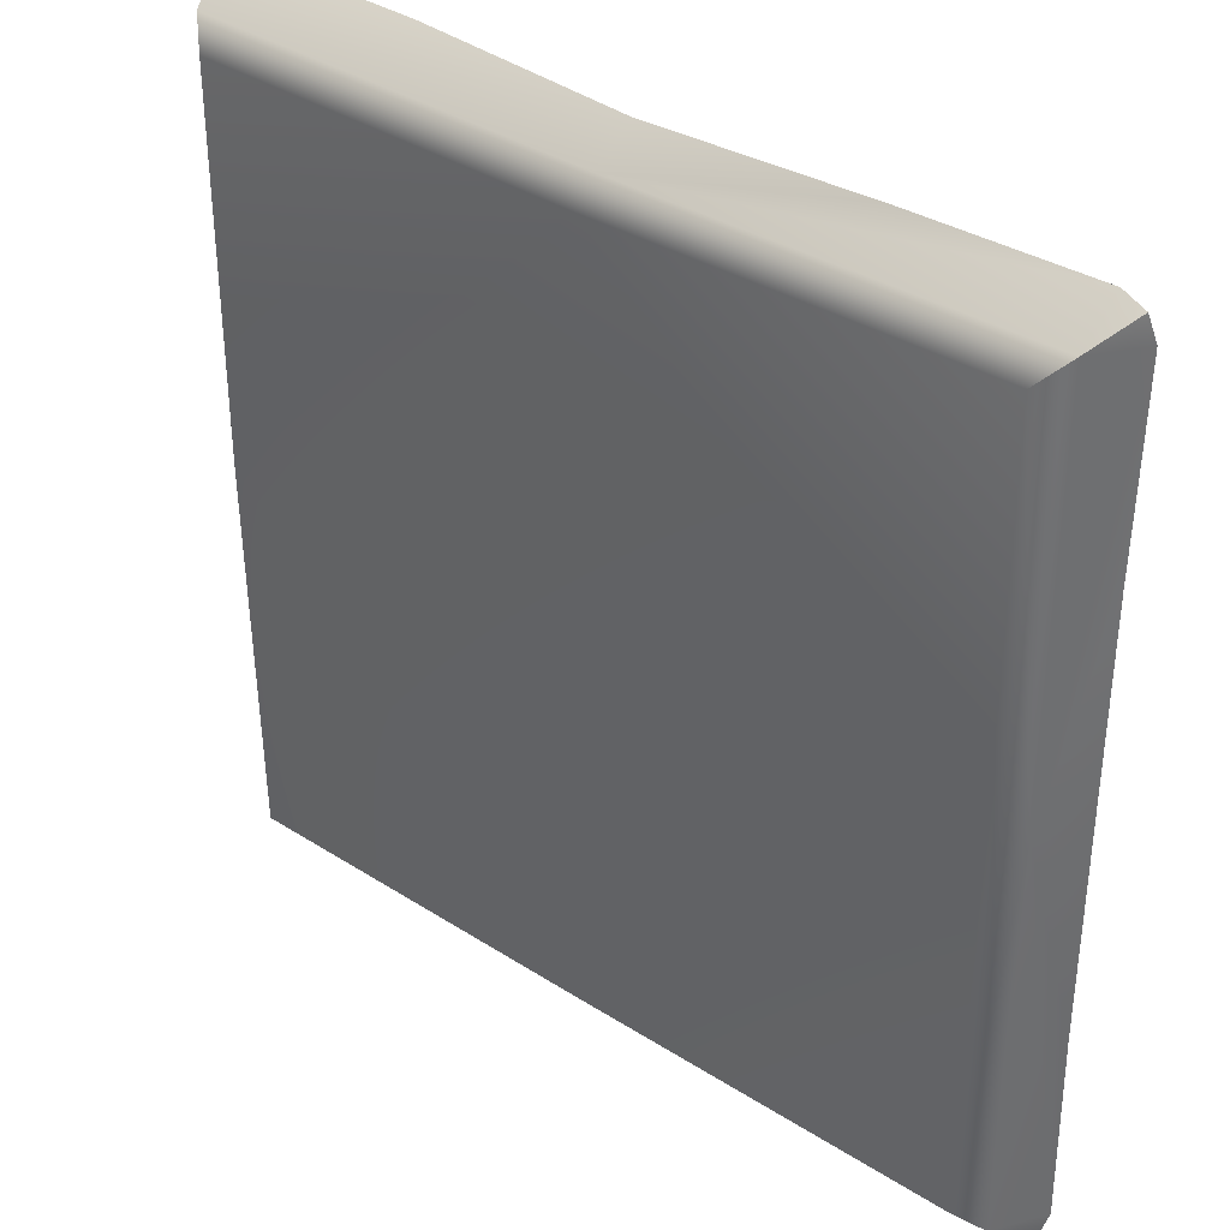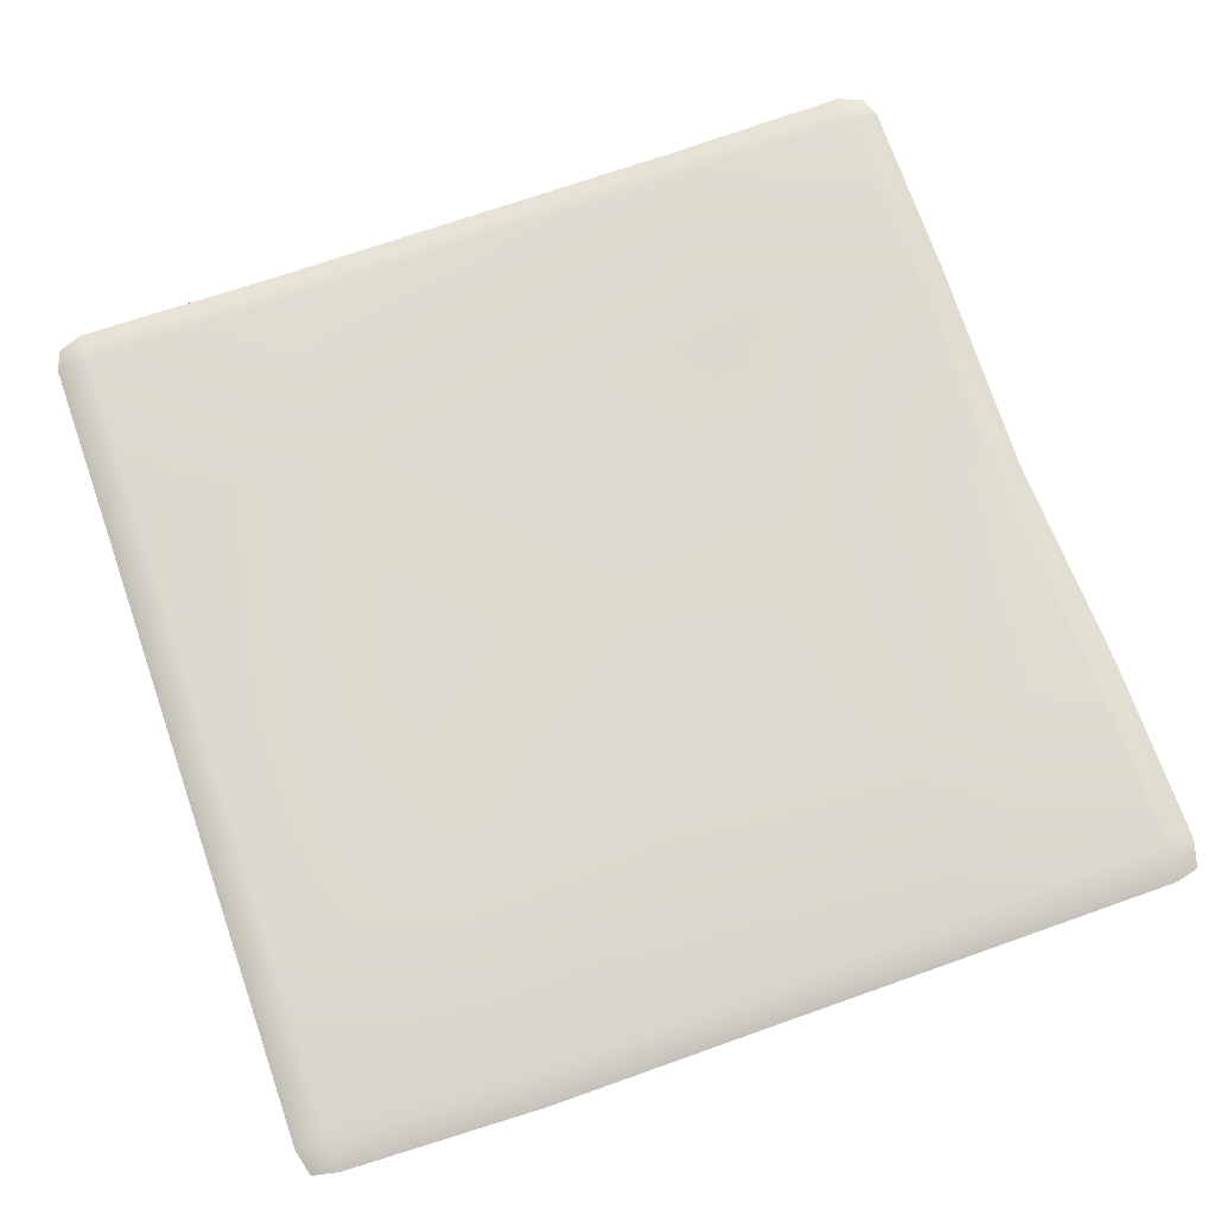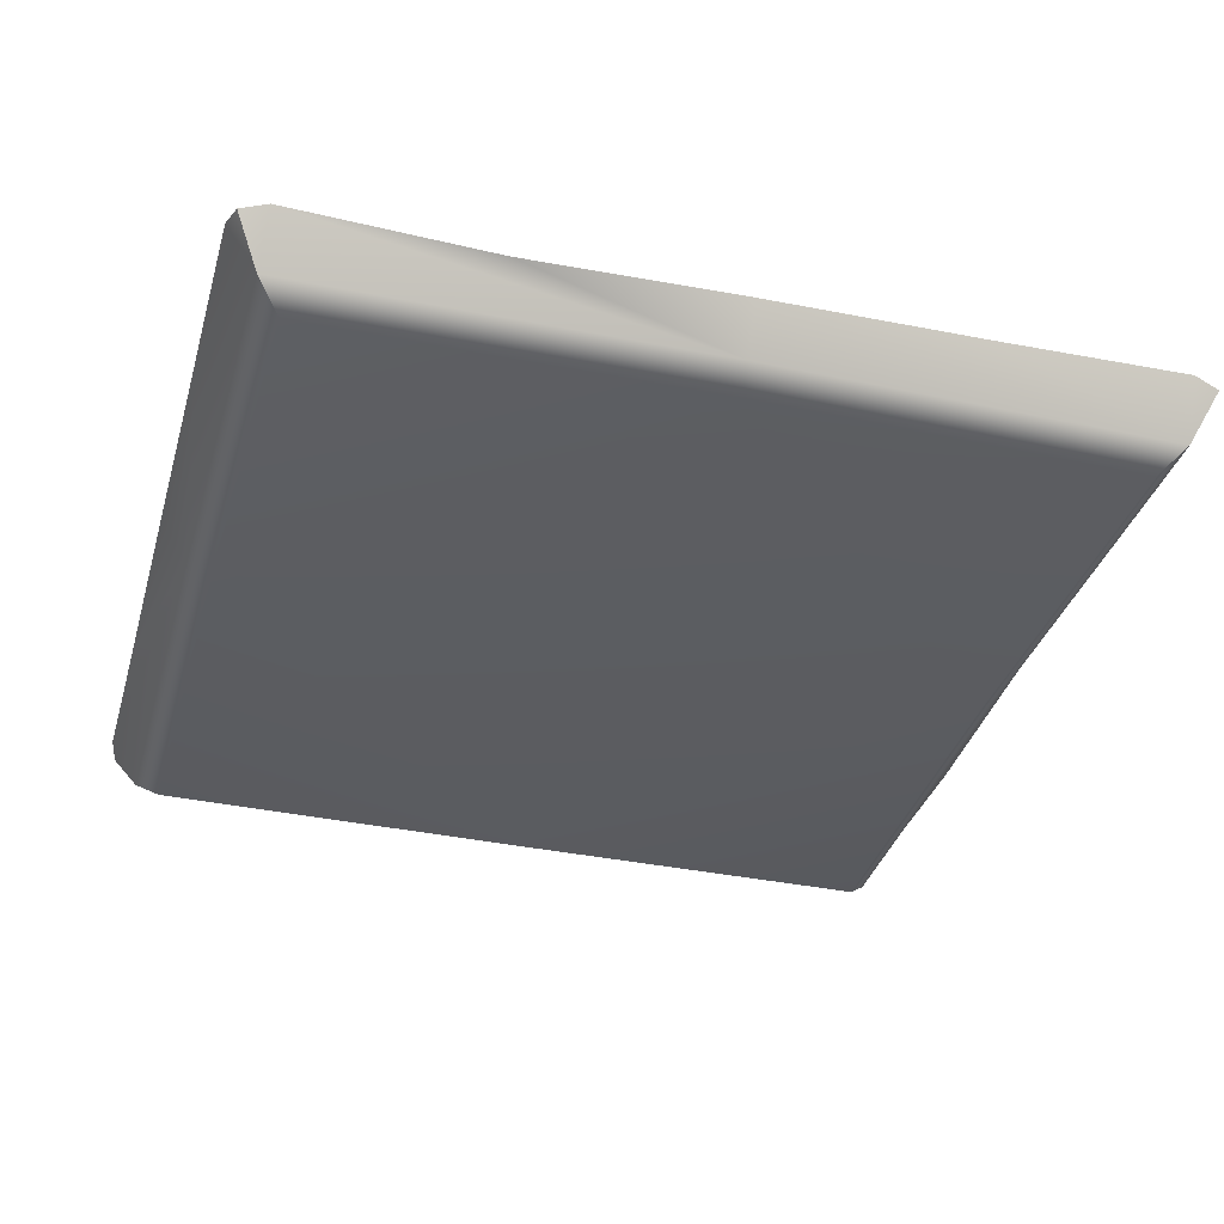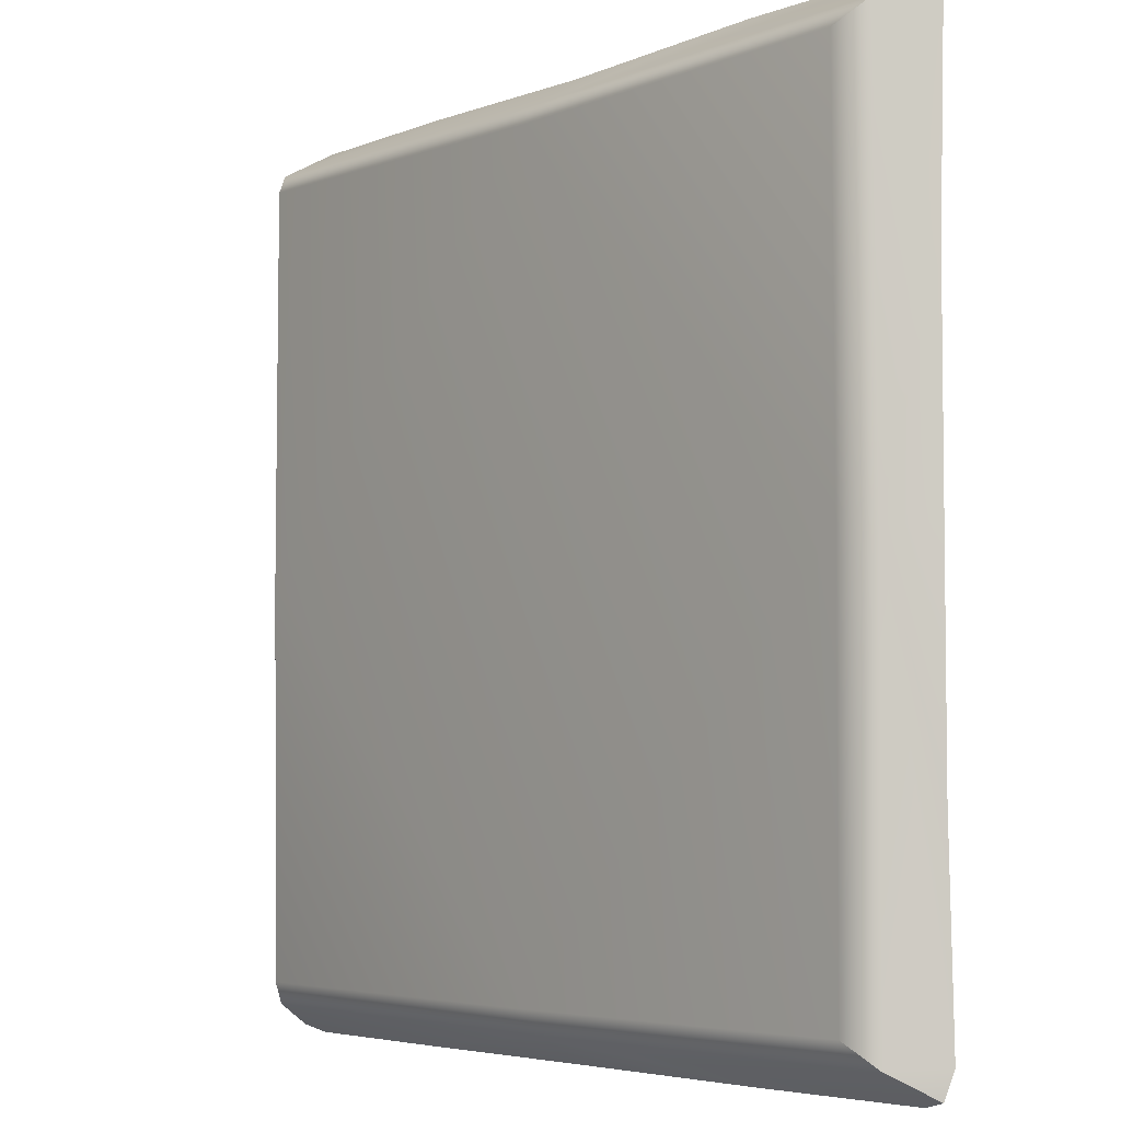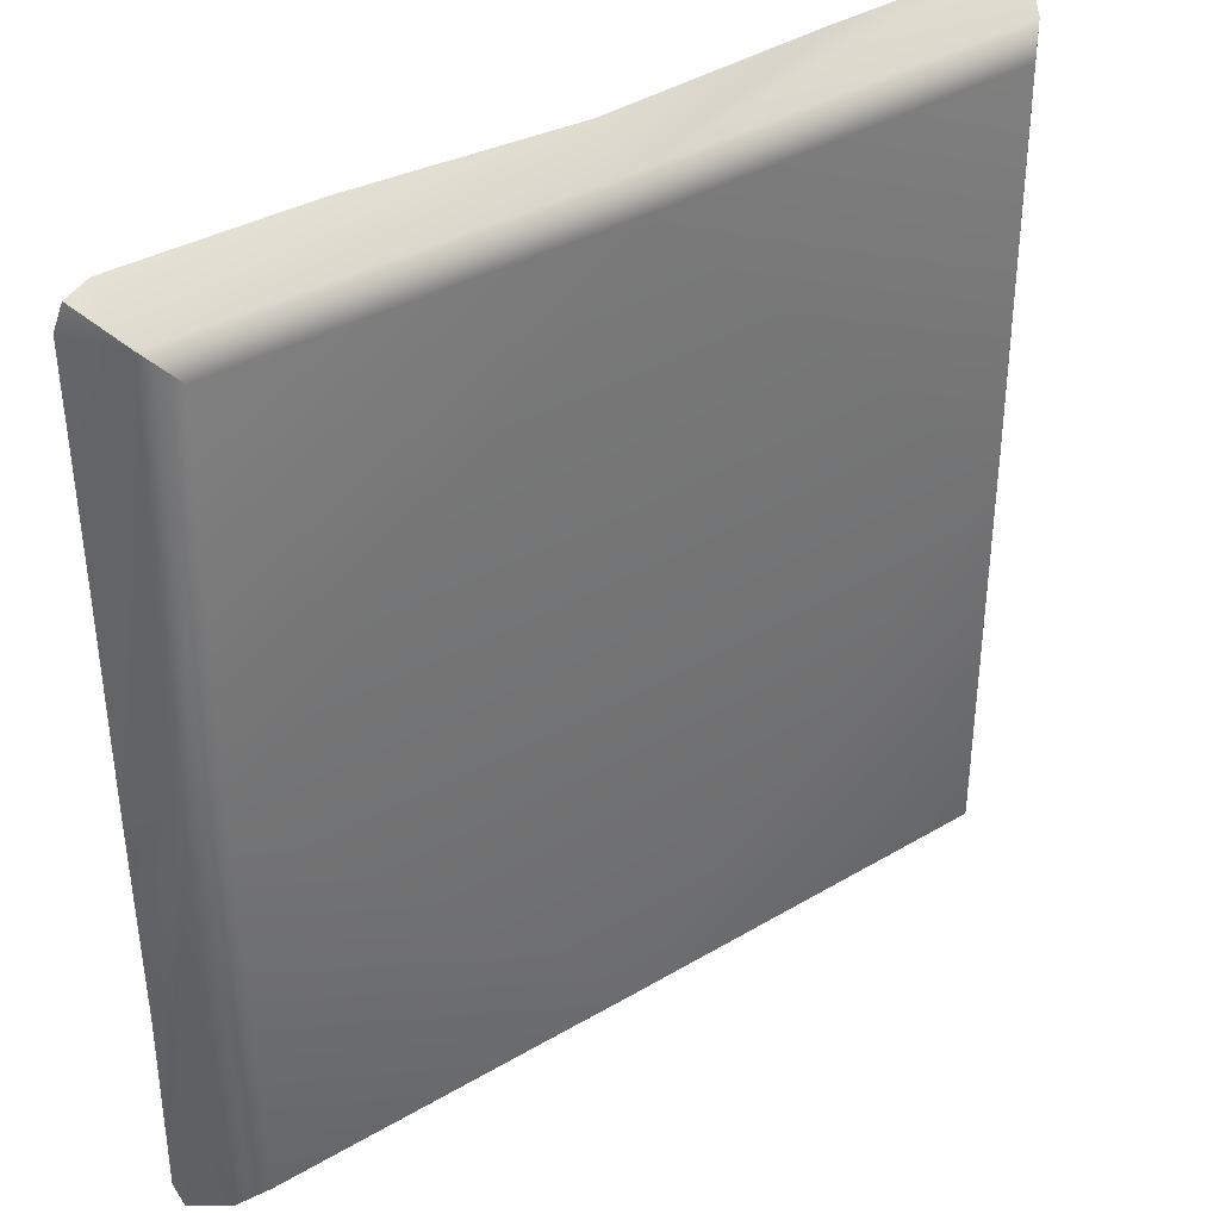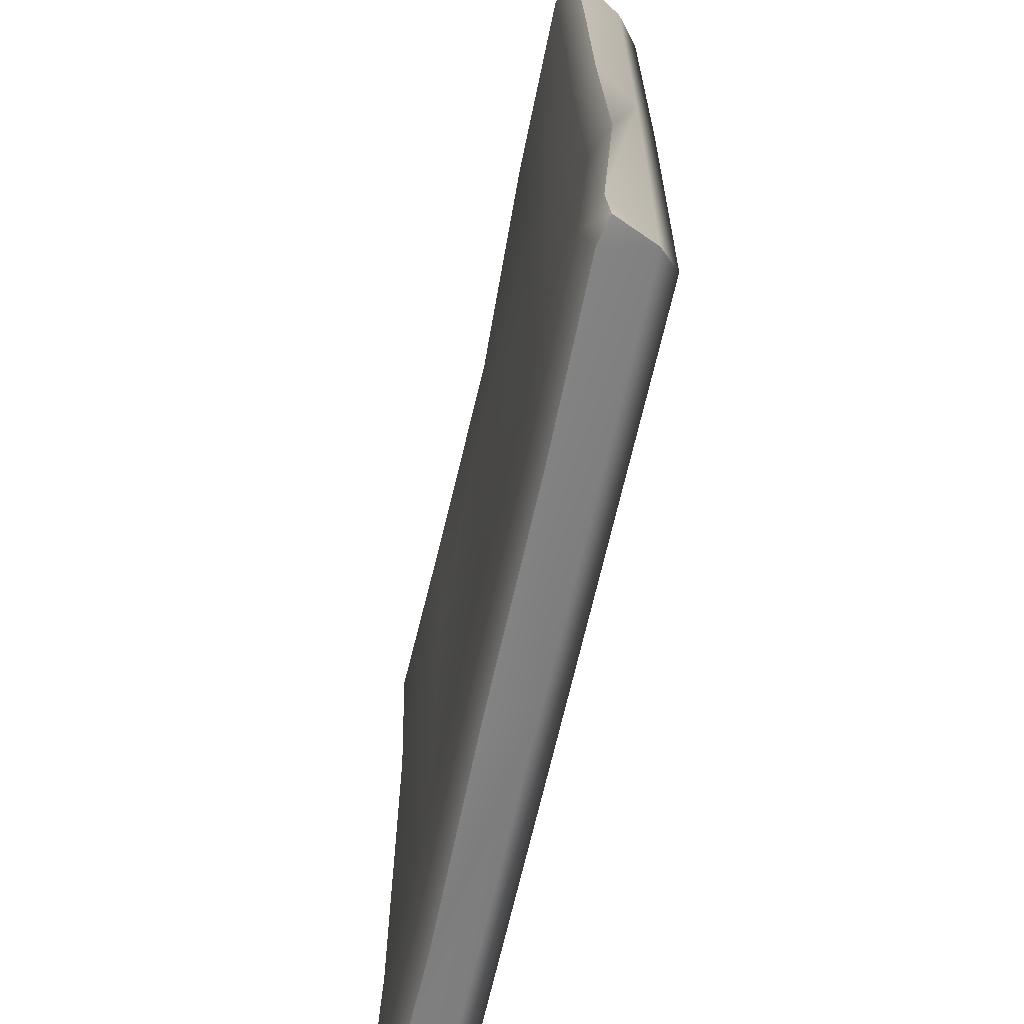
<metadata>
{"format":"obj","ext":"obj","renderer":"f3d","projection":"perspective","resolution":1024,"background":"white","views":[{"elev":36.0,"azim":39.9,"up":"+Z"},{"elev":71.7,"azim":-109.3,"up":"+Y"},{"elev":-35.5,"azim":-105.7,"up":"+Y"},{"elev":-4.6,"azim":51.0,"up":"+Z"},{"elev":36.6,"azim":-37.6,"up":"+Z"},{"elev":-67.1,"azim":-102.7,"up":"+Z"}]}
</metadata>
<code>
g default
v -2.25 2.5 2.25
v -2.427 2.427 2.25
v -2.25 2.427 2.427
v 2.427 2.385 2.25
v 2.25 2.458 2.25
v 2.25 2.385 2.427
v -2.396 2.402 -2.25
v -2.219 2.475 -2.25
v -2.219 2.402 -2.427
v 2.25 2.385 -2.427
v 2.25 2.458 -2.25
v 2.427 2.385 -2.25
v -2.392 2.392 2.392
v 2.392 2.35 2.392
v -2.361 2.367 -2.392
v 2.392 2.35 -2.392
v 0 2.458 -2.25
v 0 2.425 2.214
v 0 2.352 2.391
v 0 2.385 -2.427
v -1.223 2.482 2.25
v -1.223 2.408 2.427
v -1.223 2.385 -2.427
v -1.223 2.458 -2.25
v 1.244 2.437 -2.25
v 1.244 2.437 2.25
v 1.244 2.364 2.427
v 1.244 2.364 -2.427
v 2.25 2.428 0.01303
v -2.25 2.449 0.01303
v -2.427 2.376 0.01303
v 2.427 2.355 0.01303
v 0 2.428 0.01303
v -1.223 2.428 0.01303
v 1.244 2.407 0.01303
v 2.25 2.428 1.186
v -2.427 2.397 1.186
v 2.427 2.355 1.186
v 1.244 2.407 1.186
v -2.25 2.47 1.186
v 0 2.428 1.186
v -1.223 2.428 1.186
v -2.25 2.407 -1.16
v 0 2.428 -1.16
v -1.223 2.428 -1.16
v 2.25 2.428 -1.16
v -2.427 2.334 -1.16
v 2.427 2.355 -1.16
v 1.244 2.407 -1.16
v 0 2.125 2.235
v -2.232 2.125 -2.262
v 2.262 2.125 -2.262
v 0 2.125 -2.27
v -2.262 2.125 2.262
v 2.262 2.125 2.262
v -2.27 2.125 0.01253
v 2.27 2.125 0.01253
v 2.14 2.003 0.01156
v 2.132 2.003 -2.132
v 0 2.003 -2.14
v -2.103 2.003 -2.132
v -2.14 2.003 0.01156
v -2.132 2.003 2.131
v 0 2.003 2.107
v 2.132 2.003 2.131
g top polySurface8 polySurface5 polySurface3 polySurface1 pCube1
f 63 62 64
f 65 64 58
f 59 58 60
f 61 60 62
f 58 64 60
f 60 64 62
f 41 18 39
f 18 26 39
f 21 18 42
f 18 41 42
f 8 7 43
f 7 47 43
f 18 21 19
f 21 22 19
f 18 19 26
f 19 27 26
f 11 46 12
f 46 48 12
f 23 9 24
f 9 8 24
f 17 25 20
f 25 28 20
f 2 13 1
f 13 3 1
f 4 5 14
f 14 5 6
f 9 15 8
f 15 7 8
f 10 11 16
f 16 11 12
f 1 21 40
f 21 42 40
f 22 21 3
f 21 1 3
f 23 24 20
f 24 17 20
f 11 25 46
f 25 49 46
f 5 26 6
f 26 27 6
f 28 25 10
f 25 11 10
f 33 35 44
f 35 49 44
f 34 33 45
f 33 44 45
f 40 30 37
f 30 31 37
f 32 29 38
f 29 36 38
f 30 34 43
f 34 45 43
f 29 35 36
f 35 39 36
f 41 39 33
f 39 35 33
f 42 41 34
f 41 33 34
f 40 42 30
f 42 34 30
f 1 40 2
f 40 37 2
f 38 36 4
f 36 5 4
f 5 36 26
f 36 39 26
f 30 43 31
f 43 47 31
f 48 46 32
f 46 29 32
f 46 49 29
f 49 35 29
f 44 49 17
f 49 25 17
f 45 44 24
f 44 17 24
f 43 45 8
f 45 24 8
f 51 56 7
f 7 56 47
f 47 56 31
f 55 6 50
f 6 27 50
f 50 27 19
f 13 54 3
f 2 54 13
f 14 55 4
f 6 55 14
f 15 51 7
f 9 51 15
f 16 52 10
f 12 52 16
f 50 19 54
f 19 22 54
f 54 22 3
f 51 9 53
f 9 23 53
f 53 23 20
f 52 53 10
f 10 53 28
f 53 20 28
f 56 54 31
f 31 54 37
f 54 2 37
f 55 57 4
f 4 57 38
f 57 32 38
f 52 12 57
f 12 48 57
f 57 48 32
f 52 57 59
f 57 58 59
f 52 59 53
f 59 60 53
f 51 53 61
f 53 60 61
f 51 61 56
f 61 62 56
f 54 56 63
f 56 62 63
f 54 63 50
f 63 64 50
f 55 50 65
f 50 64 65
f 55 65 57
f 65 58 57

</code>
